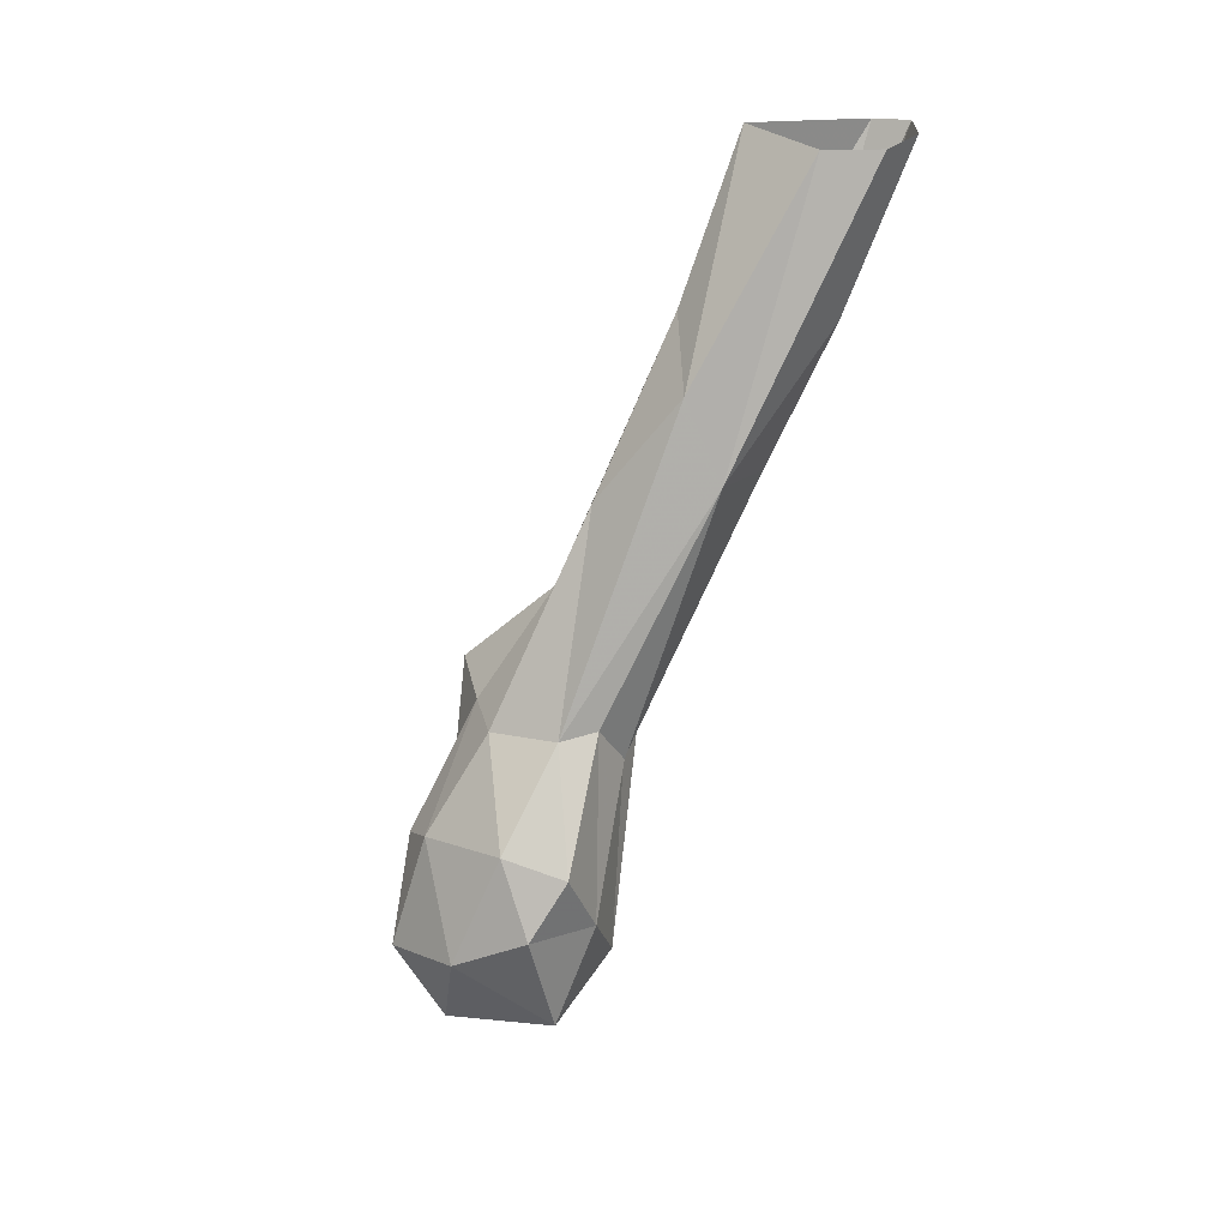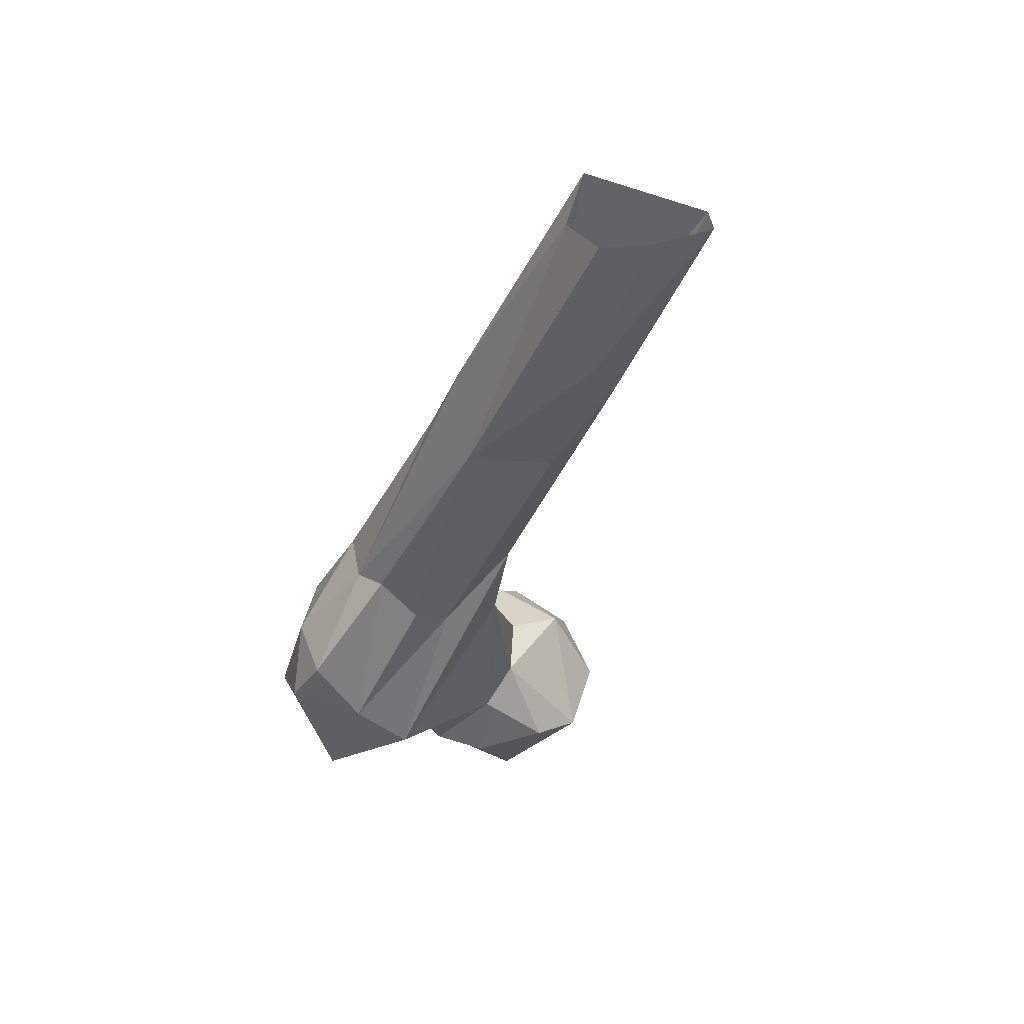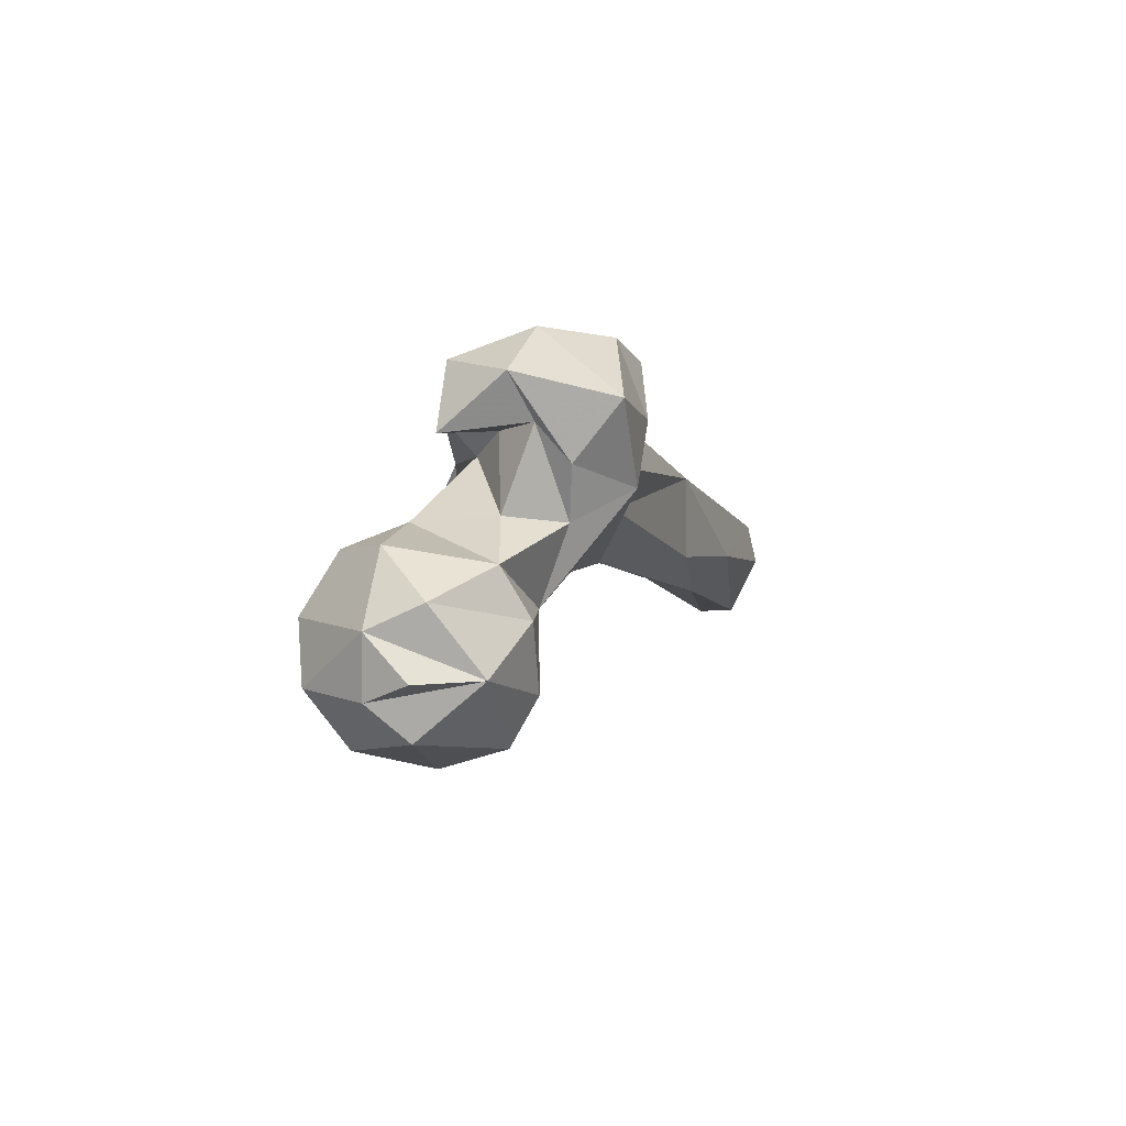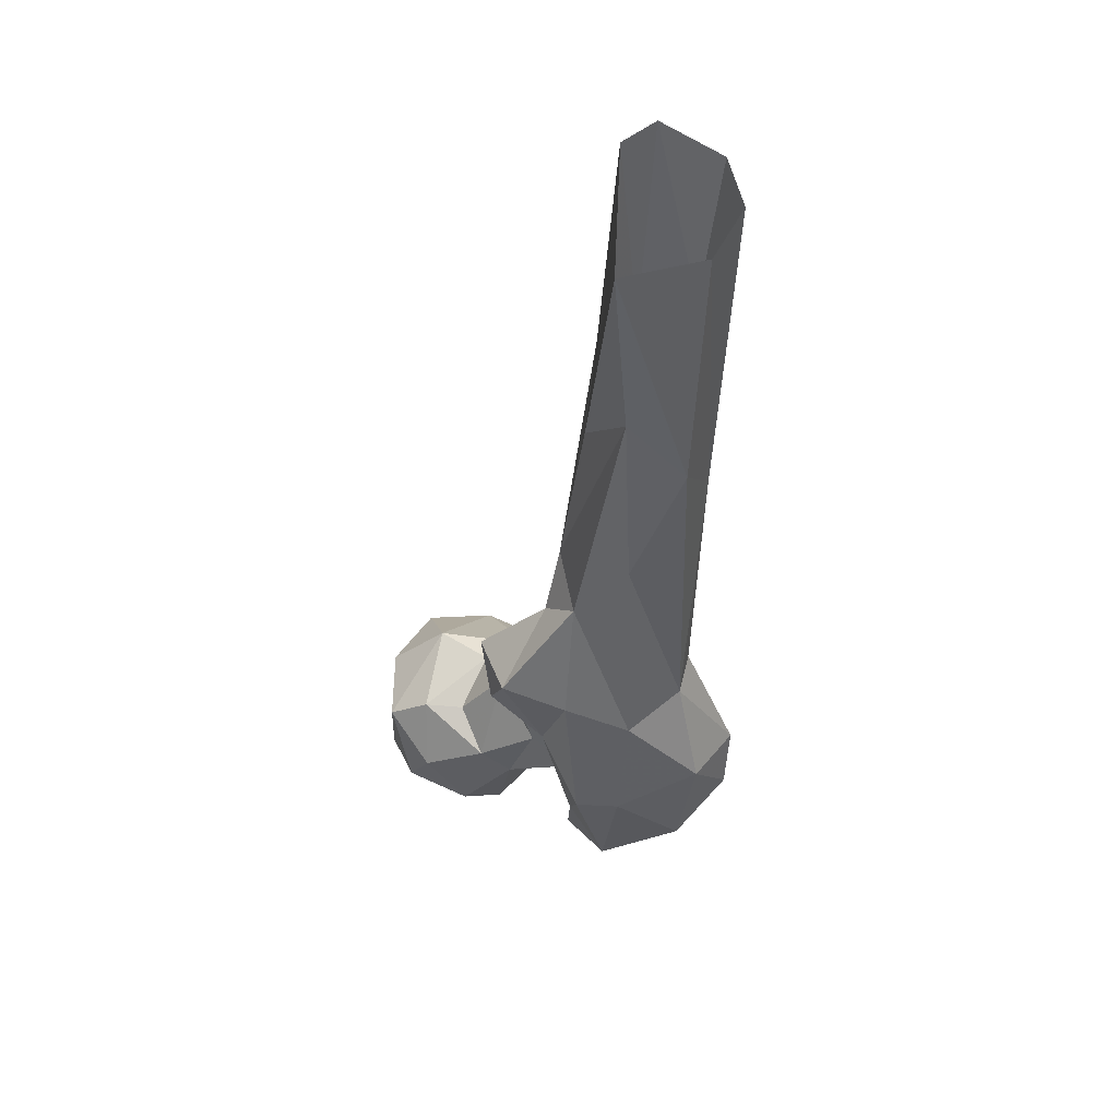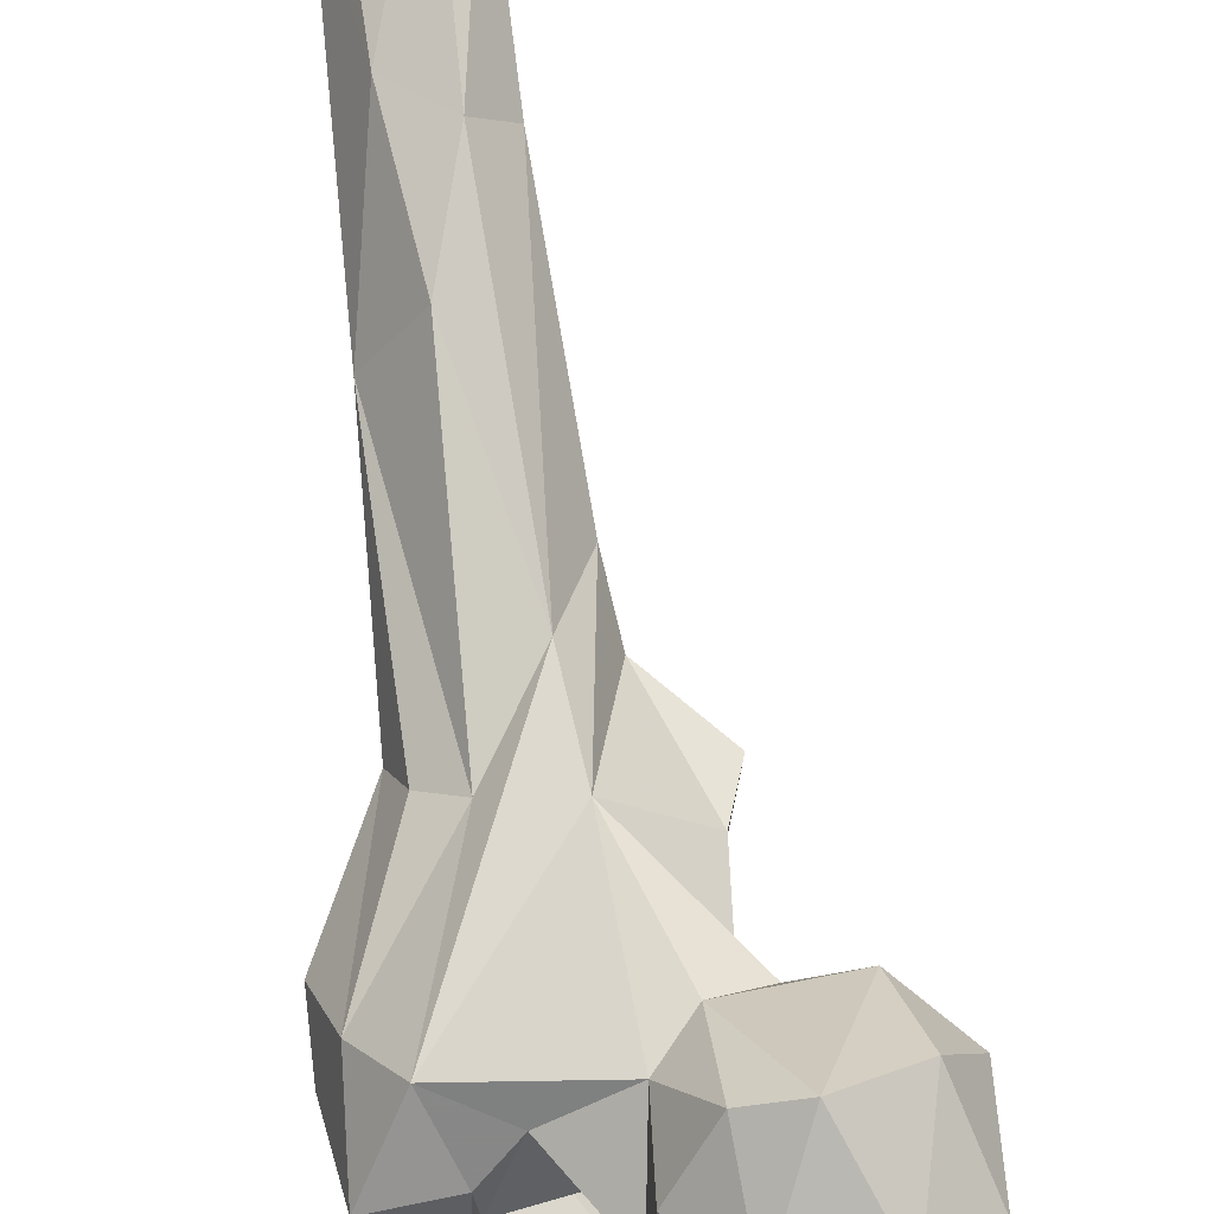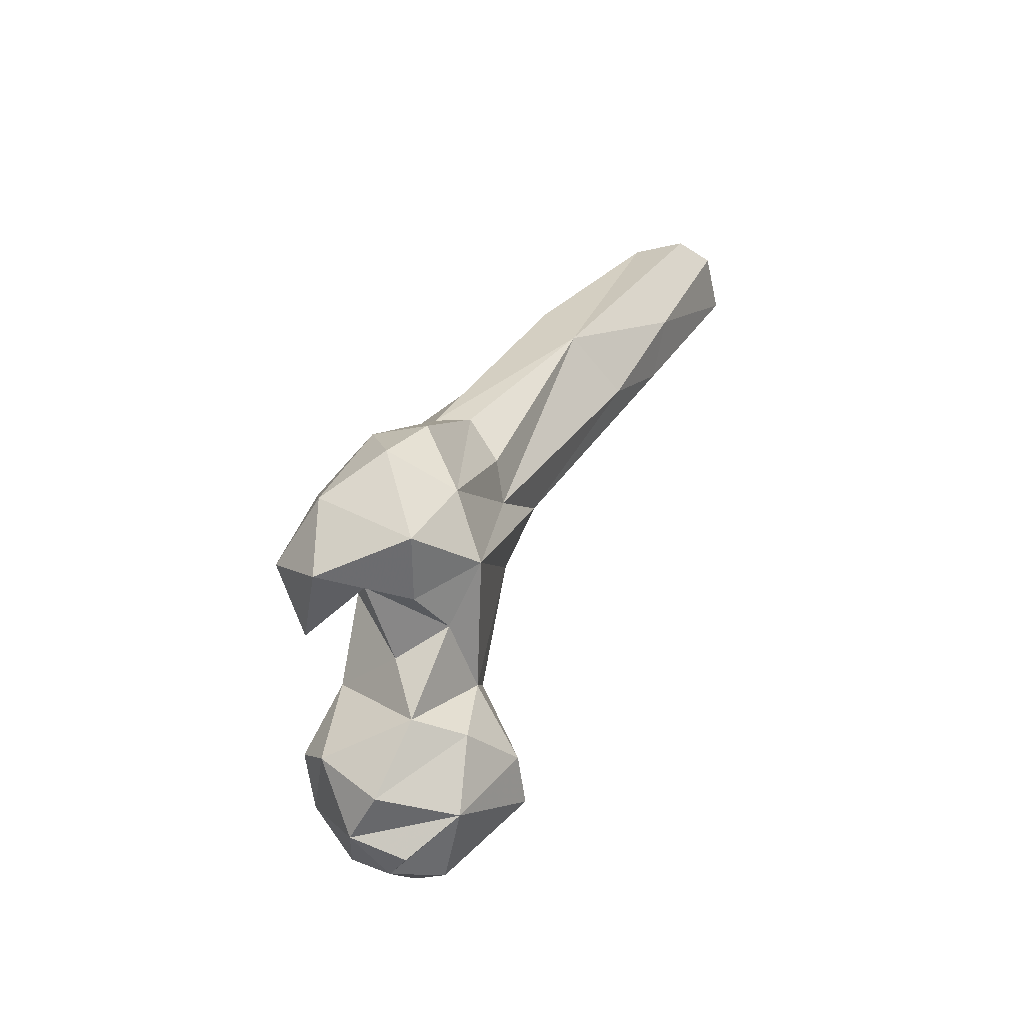
<metadata>
{"format":"obj","ext":"obj","renderer":"f3d","projection":"perspective","resolution":1024,"background":"white","views":[{"elev":22.5,"azim":62.8,"up":"+Z"},{"elev":35.1,"azim":120.8,"up":"+Z"},{"elev":-76.8,"azim":35.6,"up":"+Z"},{"elev":72.6,"azim":2.4,"up":"+Z"},{"elev":52.3,"azim":175.7,"up":"+Y"},{"elev":-53.0,"azim":73.8,"up":"+Z"}]}
</metadata>
<code>
v 279.9 121.3 747
v 269.9 120.1 751.5
v 277.9 109.2 752.3
v 291.1 130.2 752.1
v 290.7 111.6 752.1
v 272.5 131.9 751.9
v 288.1 99.65 763.7
v 259.3 113.3 763.4
v 260.2 128.1 760.7
v 265.2 102.9 771.5
v 303.7 115.7 764.7
v 302.4 128.5 765
v 293.8 142.3 770.5
v 268 144 774.8
v 283.1 147.2 768.4
v 279.5 97.01 772.6
v 307.3 110.6 778.8
v 291.1 102.1 785
v 260 130.9 782.3
v 270 103.1 783.6
v 260.4 115.1 787.3
v 302 130.6 781.9
v 317 120 781.9
v 325 88.22 778.3
v 323.2 99.71 780.8
v 324.4 110.3 779.1
v 306.4 90.51 781
v 340 105.7 779.3
v 331.2 123.2 787.9
v 294.7 133.7 790.8
v 315.2 81.05 791.7
v 315.2 98.38 790.9
v 284 104.3 792.4
v 307.7 101 798.5
v 272.5 134.9 793.4
v 333.2 86.28 794.9
v 344.2 98.15 802.4
v 306.8 90.78 798.1
v 269.5 116 793.8
v 339.9 115.2 799.9
v 284.2 128.3 795.9
v 296.8 106.8 800.9
v 278.7 115.5 794.3
v 321.3 130.9 825.1
v 306.1 135.8 820.8
v 308.3 88.55 812.6
v 288.7 119.6 808
v 344.8 106.7 814.3
v 318.1 87.79 816.3
v 287.9 119.9 824.8
v 332.9 119.4 838.9
v 299.6 102.6 822.5
v 329.4 126.9 829.7
v 309.7 142 842
v 336.5 96 818.2
v 319.7 101.6 837.1
v 331.1 111.3 837.5
v 304.9 105.6 837.4
v 287.3 110.2 830
v 290.2 109.4 840.7
v 284.5 121.5 836.4
v 299.5 126.3 850.1
v 302.3 136.4 861.7
v 306 123.1 859.6
v 333.8 145.9 885.6
v 322.8 161.5 883.4
v 317.6 125.8 880.6
v 328.4 140.1 903.2
v 308.7 166.2 911.2
v 316.9 174.4 905
v 315.2 145.7 916.6
v 307 151.4 897
v 328.9 174.4 914.3
v 311.6 191.3 949.3
v 335.9 178.9 948.4
v 329.8 167.9 948.2
v 311.5 161.9 950.8
v 332 188.7 949.9
v 318.7 196.1 949.7
f 69 77 74
f 70 74 79
f 73 78 75
f 68 76 77
f 65 75 76
f 65 73 75
f 69 74 70
f 66 70 73
f 63 71 72
f 57 65 68
f 70 79 73
f 63 64 71
f 57 68 67
f 54 63 69
f 56 57 67
f 51 65 57
f 71 77 72
f 44 54 66
f 44 66 65
f 44 65 53
f 58 64 60
f 49 56 58
f 60 62 61
f 45 63 54
f 45 62 63
f 59 60 61
f 52 58 60
f 52 60 59
f 50 52 59
f 46 49 58
f 45 47 50
f 51 53 65
f 48 51 57
f 73 79 78
f 14 35 15
f 22 45 29
f 40 53 51
f 10 16 20
f 37 48 55
f 9 21 19
f 29 54 44
f 29 44 40
f 31 36 49
f 29 45 54
f 24 28 36
f 33 47 43
f 32 38 34
f 17 34 18
f 18 42 33
f 6 14 15
f 6 9 14
f 33 43 39
f 31 49 46
f 14 19 35
f 28 40 37
f 22 29 23
f 69 72 77
f 45 50 62
f 46 58 52
f 11 12 22
f 31 46 38
f 19 21 35
f 40 51 48
f 62 64 63
f 17 32 34
f 24 36 31
f 20 39 21
f 27 38 32
f 56 64 58
f 36 55 49
f 65 66 73
f 34 38 52
f 20 33 39
f 3 10 8
f 23 29 26
f 21 39 35
f 41 43 47
f 3 7 10
f 27 31 38
f 10 20 21
f 37 40 48
f 64 67 71
f 28 37 36
f 41 47 45
f 5 11 7
f 15 35 30
f 23 26 25
f 38 46 52
f 2 8 9
f 17 25 32
f 54 70 66
f 60 64 62
f 13 15 30
f 3 4 5
f 7 18 16
f 17 23 25
f 48 57 55
f 25 27 32
f 24 31 27
f 28 29 40
f 26 29 28
f 30 41 45
f 54 69 70
f 3 5 7
f 11 23 17
f 50 61 62
f 24 25 26
f 35 39 41
f 18 34 42
f 4 12 5
f 24 26 28
f 12 13 22
f 68 77 71
f 1 3 2
f 5 12 11
f 55 57 56
f 9 19 14
f 1 4 3
f 8 21 9
f 40 44 53
f 4 13 12
f 67 68 71
f 49 55 56
f 8 10 21
f 34 50 42
f 63 72 69
f 7 11 18
f 16 18 33
f 4 15 13
f 33 42 47
f 50 59 61
f 13 30 22
f 65 76 68
f 11 17 18
f 22 30 45
f 56 67 64
f 39 43 41
f 4 6 15
f 11 22 23
f 36 37 55
f 24 27 25
f 7 16 10
f 2 9 6
f 42 50 47
f 16 33 20
f 2 3 8
f 2 6 4
f 34 52 50
f 30 35 41
f 1 2 4

</code>
